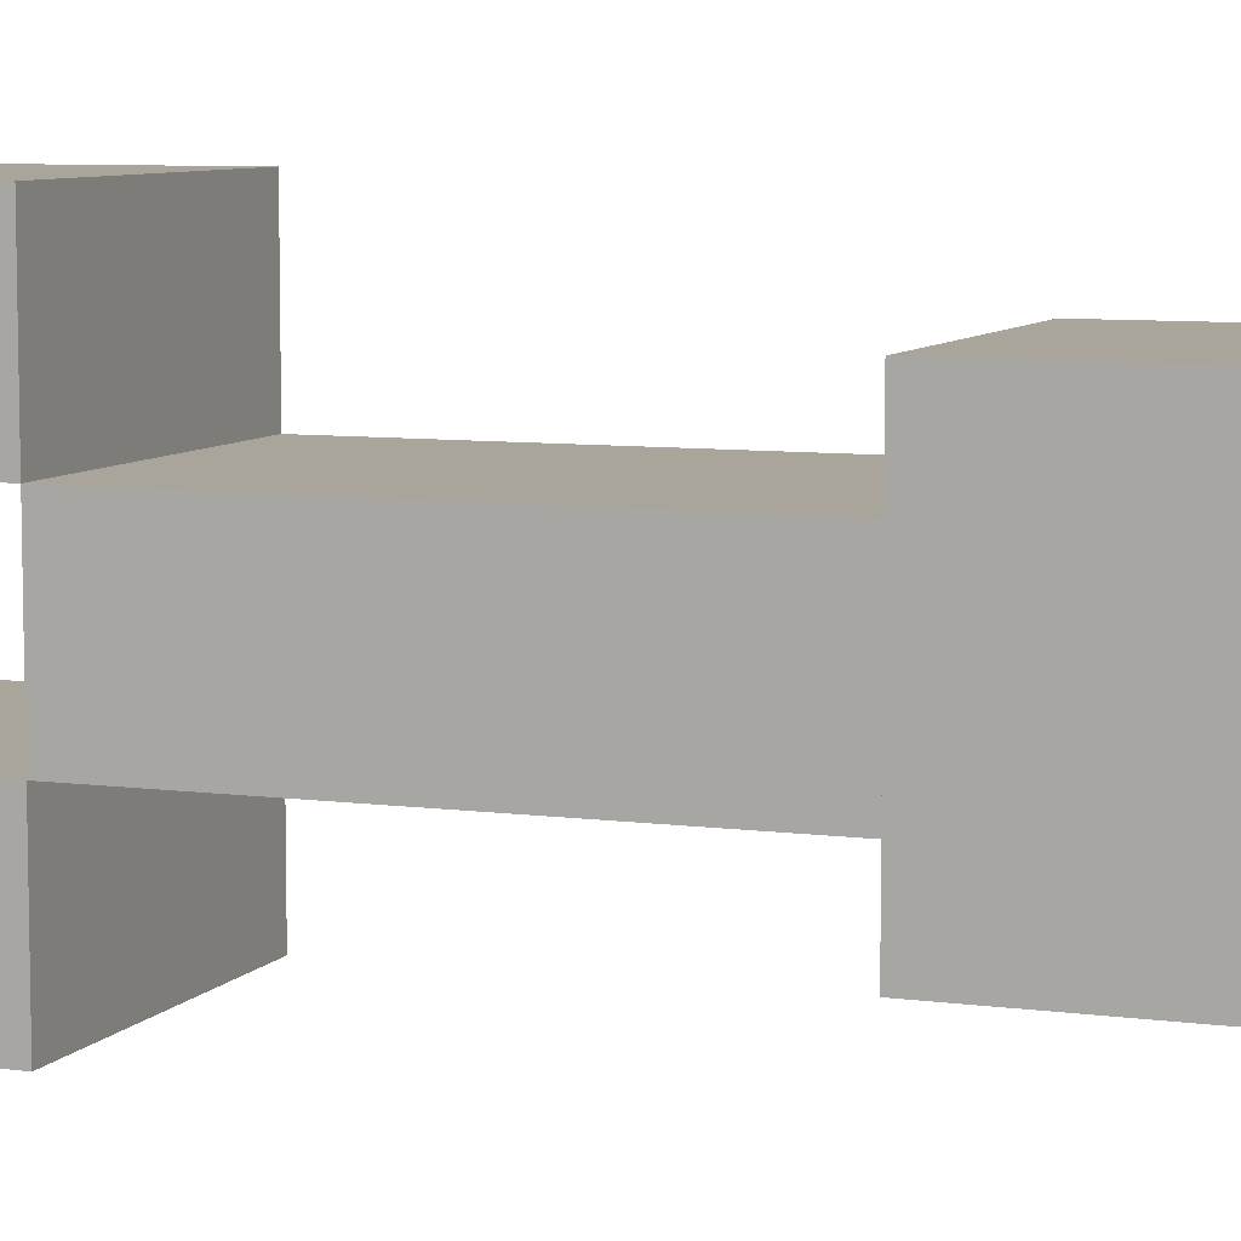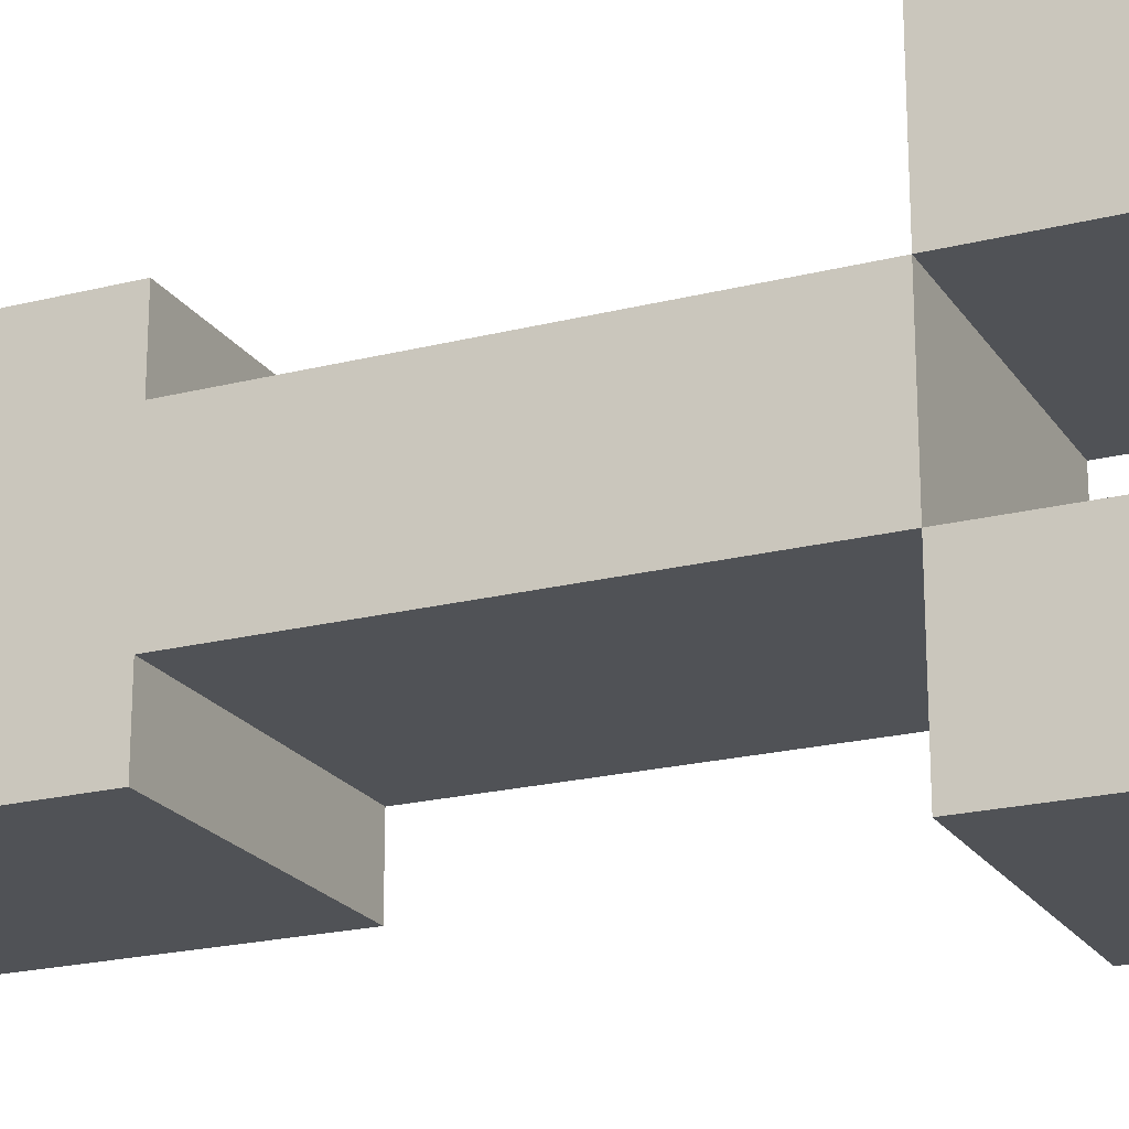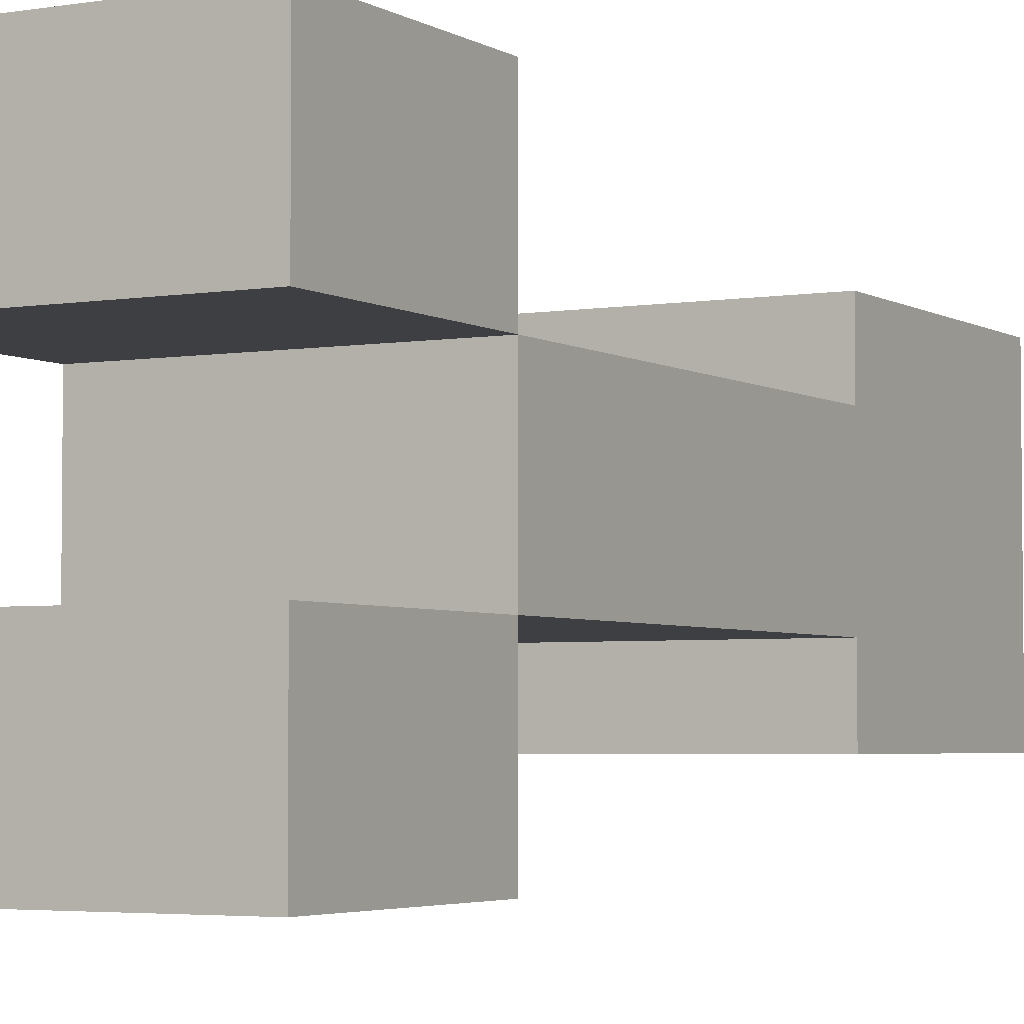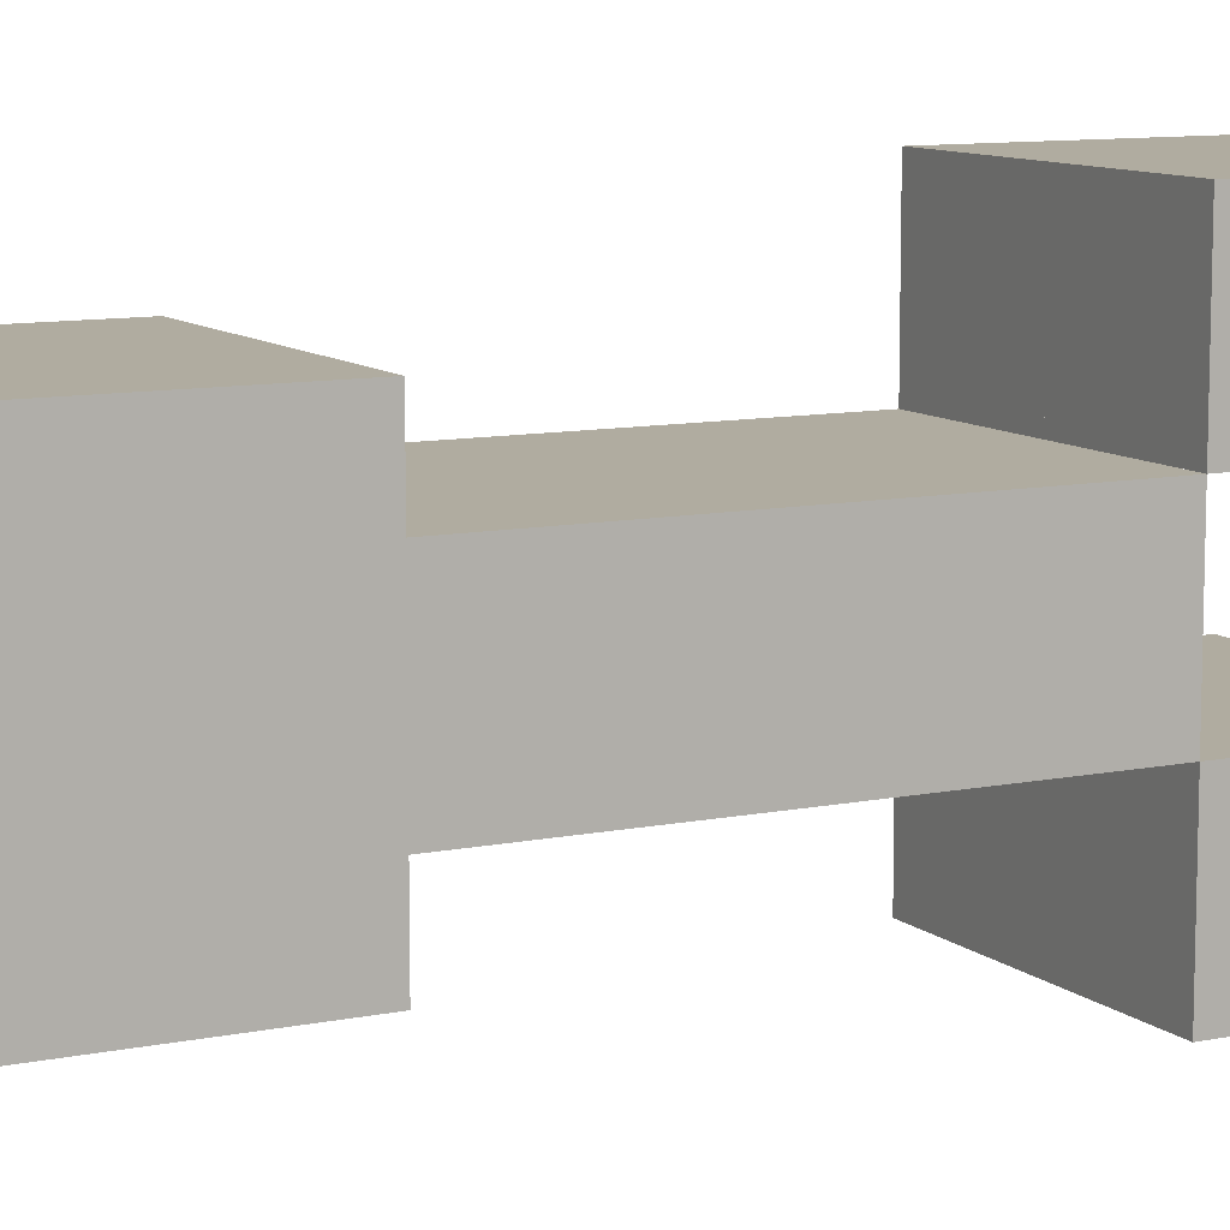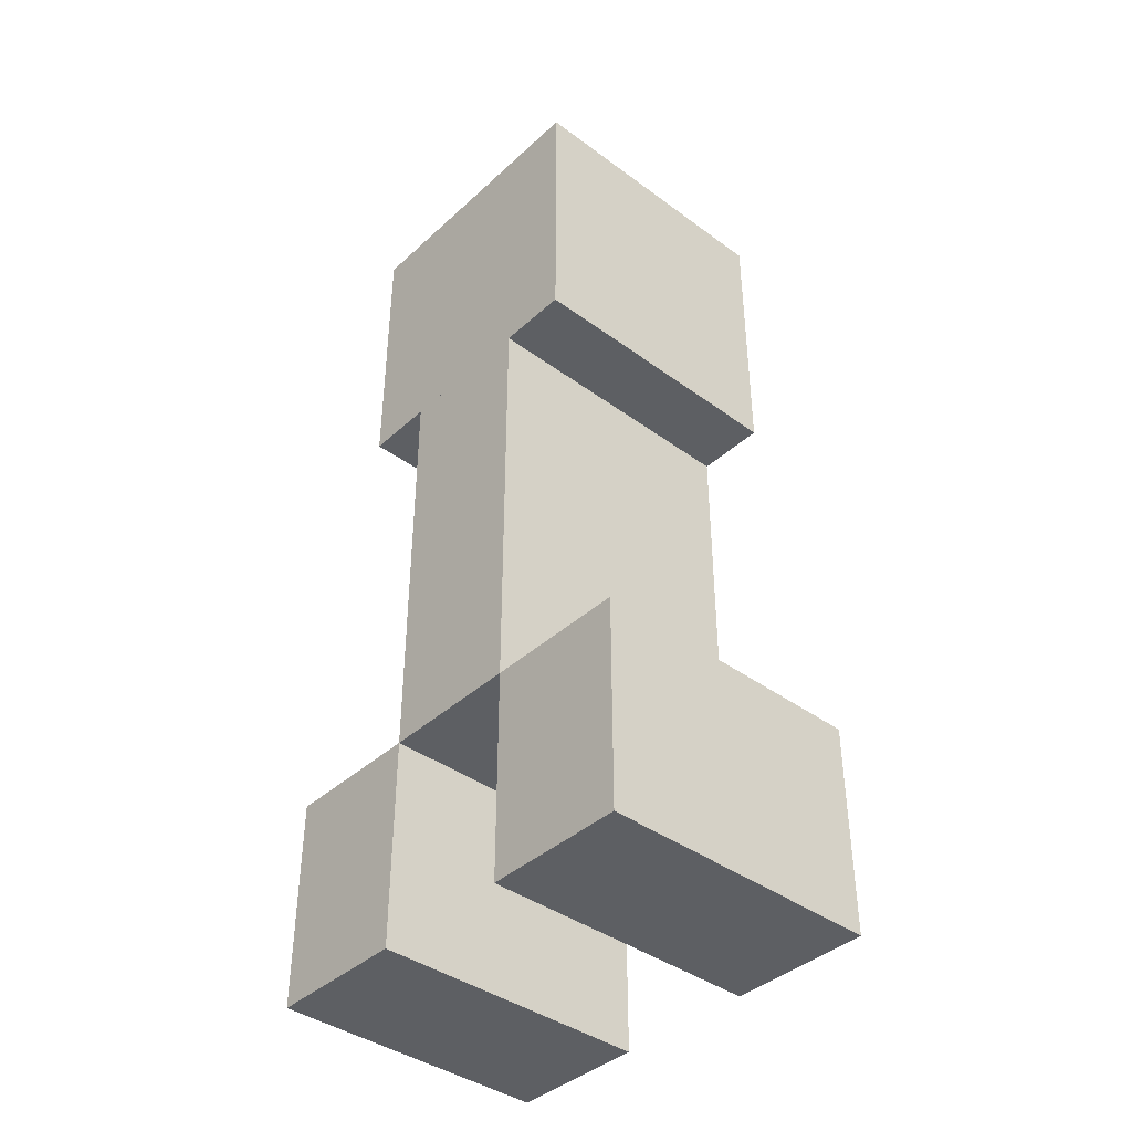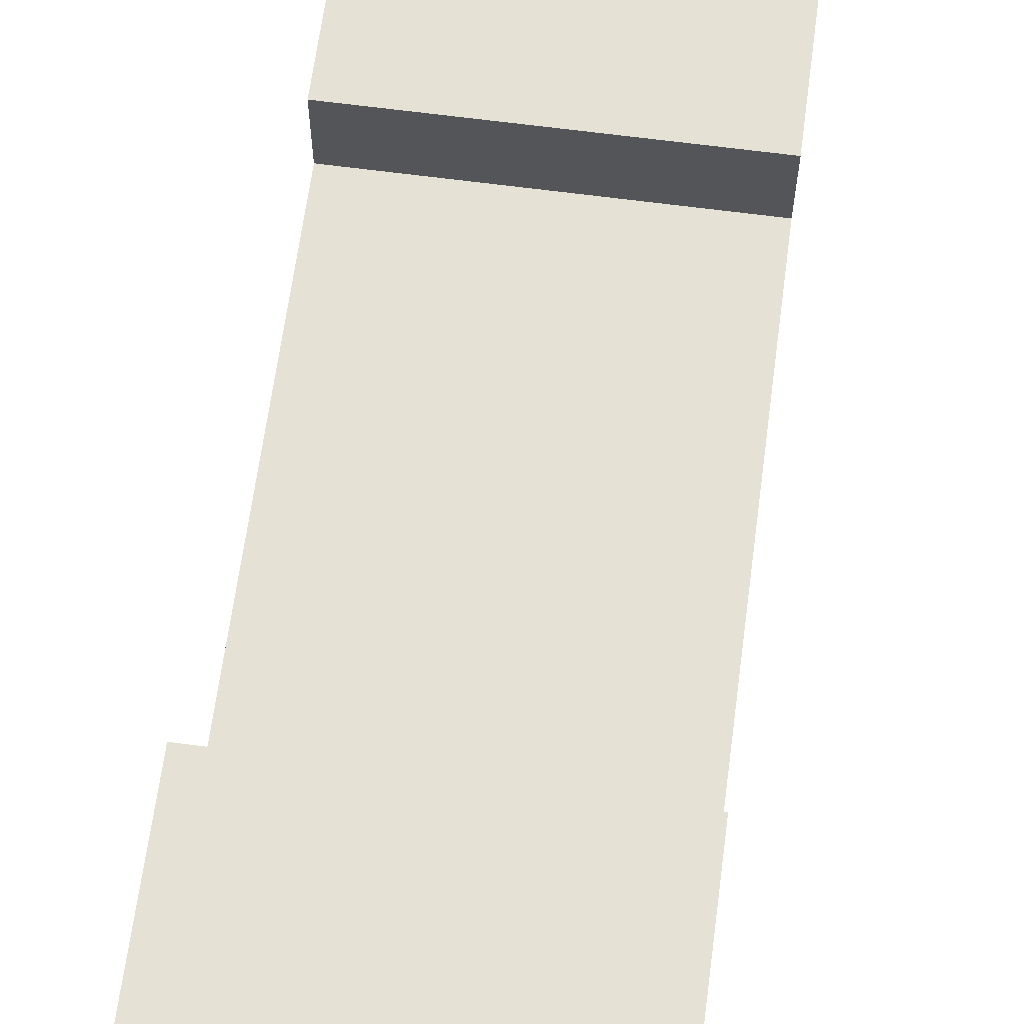
<metadata>
{"format":"obj","ext":"obj","renderer":"f3d","projection":"perspective","resolution":1024,"background":"white","views":[{"elev":7.6,"azim":111.0,"up":"+Z"},{"elev":-21.1,"azim":-65.6,"up":"+Z"},{"elev":-3.8,"azim":29.1,"up":"+Z"},{"elev":10.0,"azim":-117.7,"up":"+Z"},{"elev":-40.3,"azim":-42.0,"up":"+Y"},{"elev":64.9,"azim":7.6,"up":"+Z"}]}
</metadata>
<code>
o Creeper_02_-_Default_0
v -4 -7 2
v -4 -7 -2
v 4 -7 -2
v 4 -7 2
v -4 5 2
v 4 5 2
v 4 5 -2
v -4 5 -2
v -4 -7 2
v 4 -7 2
v 4 5 2
v -4 5 2
v 4 -7 2
v 4 -7 -2
v 4 5 -2
v 4 5 2
v 4 -7 -2
v -4 -7 -2
v -4 5 -2
v 4 5 -2
v -4 -7 -2
v -4 -7 2
v -4 5 2
v -4 5 -2
v -4 5 4
v -4 5 -4
v 4 5 -4
v 4 5 4
v -4 13 4
v 4 13 4
v 4 13 -4
v -4 13 -4
v -4 5 4
v 4 5 4
v 4 13 4
v -4 13 4
v 4 5 4
v 4 5 -4
v 4 13 -4
v 4 13 4
v 4 5 -4
v -4 5 -4
v -4 13 -4
v 4 13 -4
v -4 5 -4
v -4 5 4
v -4 13 4
v -4 13 -4
v -4 -13 6
v -4 -13 2
v -0 -13 2
v -0 -13 6
v -4 -7 6
v -0 -7 6
v -0 -7 2
v -4 -7 2
v -4 -13 6
v -0 -13 6
v -0 -7 6
v -4 -7 6
v -0 -13 6
v -0 -13 2
v -0 -7 2
v -0 -7 6
v -0 -13 2
v -4 -13 2
v -4 -7 2
v -0 -7 2
v -4 -13 2
v -4 -13 6
v -4 -7 6
v -4 -7 2
v 0 -13 6
v 0 -13 2
v 4 -13 2
v 4 -13 6
v 0 -7 6
v 4 -7 6
v 4 -7 2
v 0 -7 2
v 0 -13 6
v 4 -13 6
v 4 -7 6
v 0 -7 6
v 4 -13 6
v 4 -13 2
v 4 -7 2
v 4 -7 6
v 4 -13 2
v 0 -13 2
v 0 -7 2
v 4 -7 2
v 0 -13 2
v 0 -13 6
v 0 -7 6
v 0 -7 2
v -4 -13 -2
v -4 -13 -6
v -0 -13 -6
v -0 -13 -2
v -4 -7 -2
v -0 -7 -2
v -0 -7 -6
v -4 -7 -6
v -4 -13 -2
v -0 -13 -2
v -0 -7 -2
v -4 -7 -2
v -0 -13 -2
v -0 -13 -6
v -0 -7 -6
v -0 -7 -2
v -0 -13 -6
v -4 -13 -6
v -4 -7 -6
v -0 -7 -6
v -4 -13 -6
v -4 -13 -2
v -4 -7 -2
v -4 -7 -6
v 0 -13 -2
v 0 -13 -6
v 4 -13 -6
v 4 -13 -2
v 0 -7 -2
v 4 -7 -2
v 4 -7 -6
v 0 -7 -6
v 0 -13 -2
v 4 -13 -2
v 4 -7 -2
v 0 -7 -2
v 4 -13 -2
v 4 -13 -6
v 4 -7 -6
v 4 -7 -2
v 4 -13 -6
v 0 -13 -6
v 0 -7 -6
v 4 -7 -6
v 0 -13 -6
v 0 -13 -2
v 0 -7 -2
v 0 -7 -6
f 1 2 3
f 1 3 4
f 5 6 7
f 5 7 8
f 9 10 11
f 9 11 12
f 13 14 15
f 13 15 16
f 17 18 19
f 17 19 20
f 21 22 23
f 21 23 24
f 25 26 27
f 25 27 28
f 29 30 31
f 29 31 32
f 33 34 35
f 33 35 36
f 37 38 39
f 37 39 40
f 41 42 43
f 41 43 44
f 45 46 47
f 45 47 48
f 49 50 51
f 49 51 52
f 53 54 55
f 53 55 56
f 57 58 59
f 57 59 60
f 61 62 63
f 61 63 64
f 65 66 67
f 65 67 68
f 69 70 71
f 69 71 72
f 73 74 75
f 73 75 76
f 77 78 79
f 77 79 80
f 81 82 83
f 81 83 84
f 85 86 87
f 85 87 88
f 89 90 91
f 89 91 92
f 93 94 95
f 93 95 96
f 97 98 99
f 97 99 100
f 101 102 103
f 101 103 104
f 105 106 107
f 105 107 108
f 109 110 111
f 109 111 112
f 113 114 115
f 113 115 116
f 117 118 119
f 117 119 120
f 121 122 123
f 121 123 124
f 125 126 127
f 125 127 128
f 129 130 131
f 129 131 132
f 133 134 135
f 133 135 136
f 137 138 139
f 137 139 140
f 141 142 143
f 141 143 144

</code>
